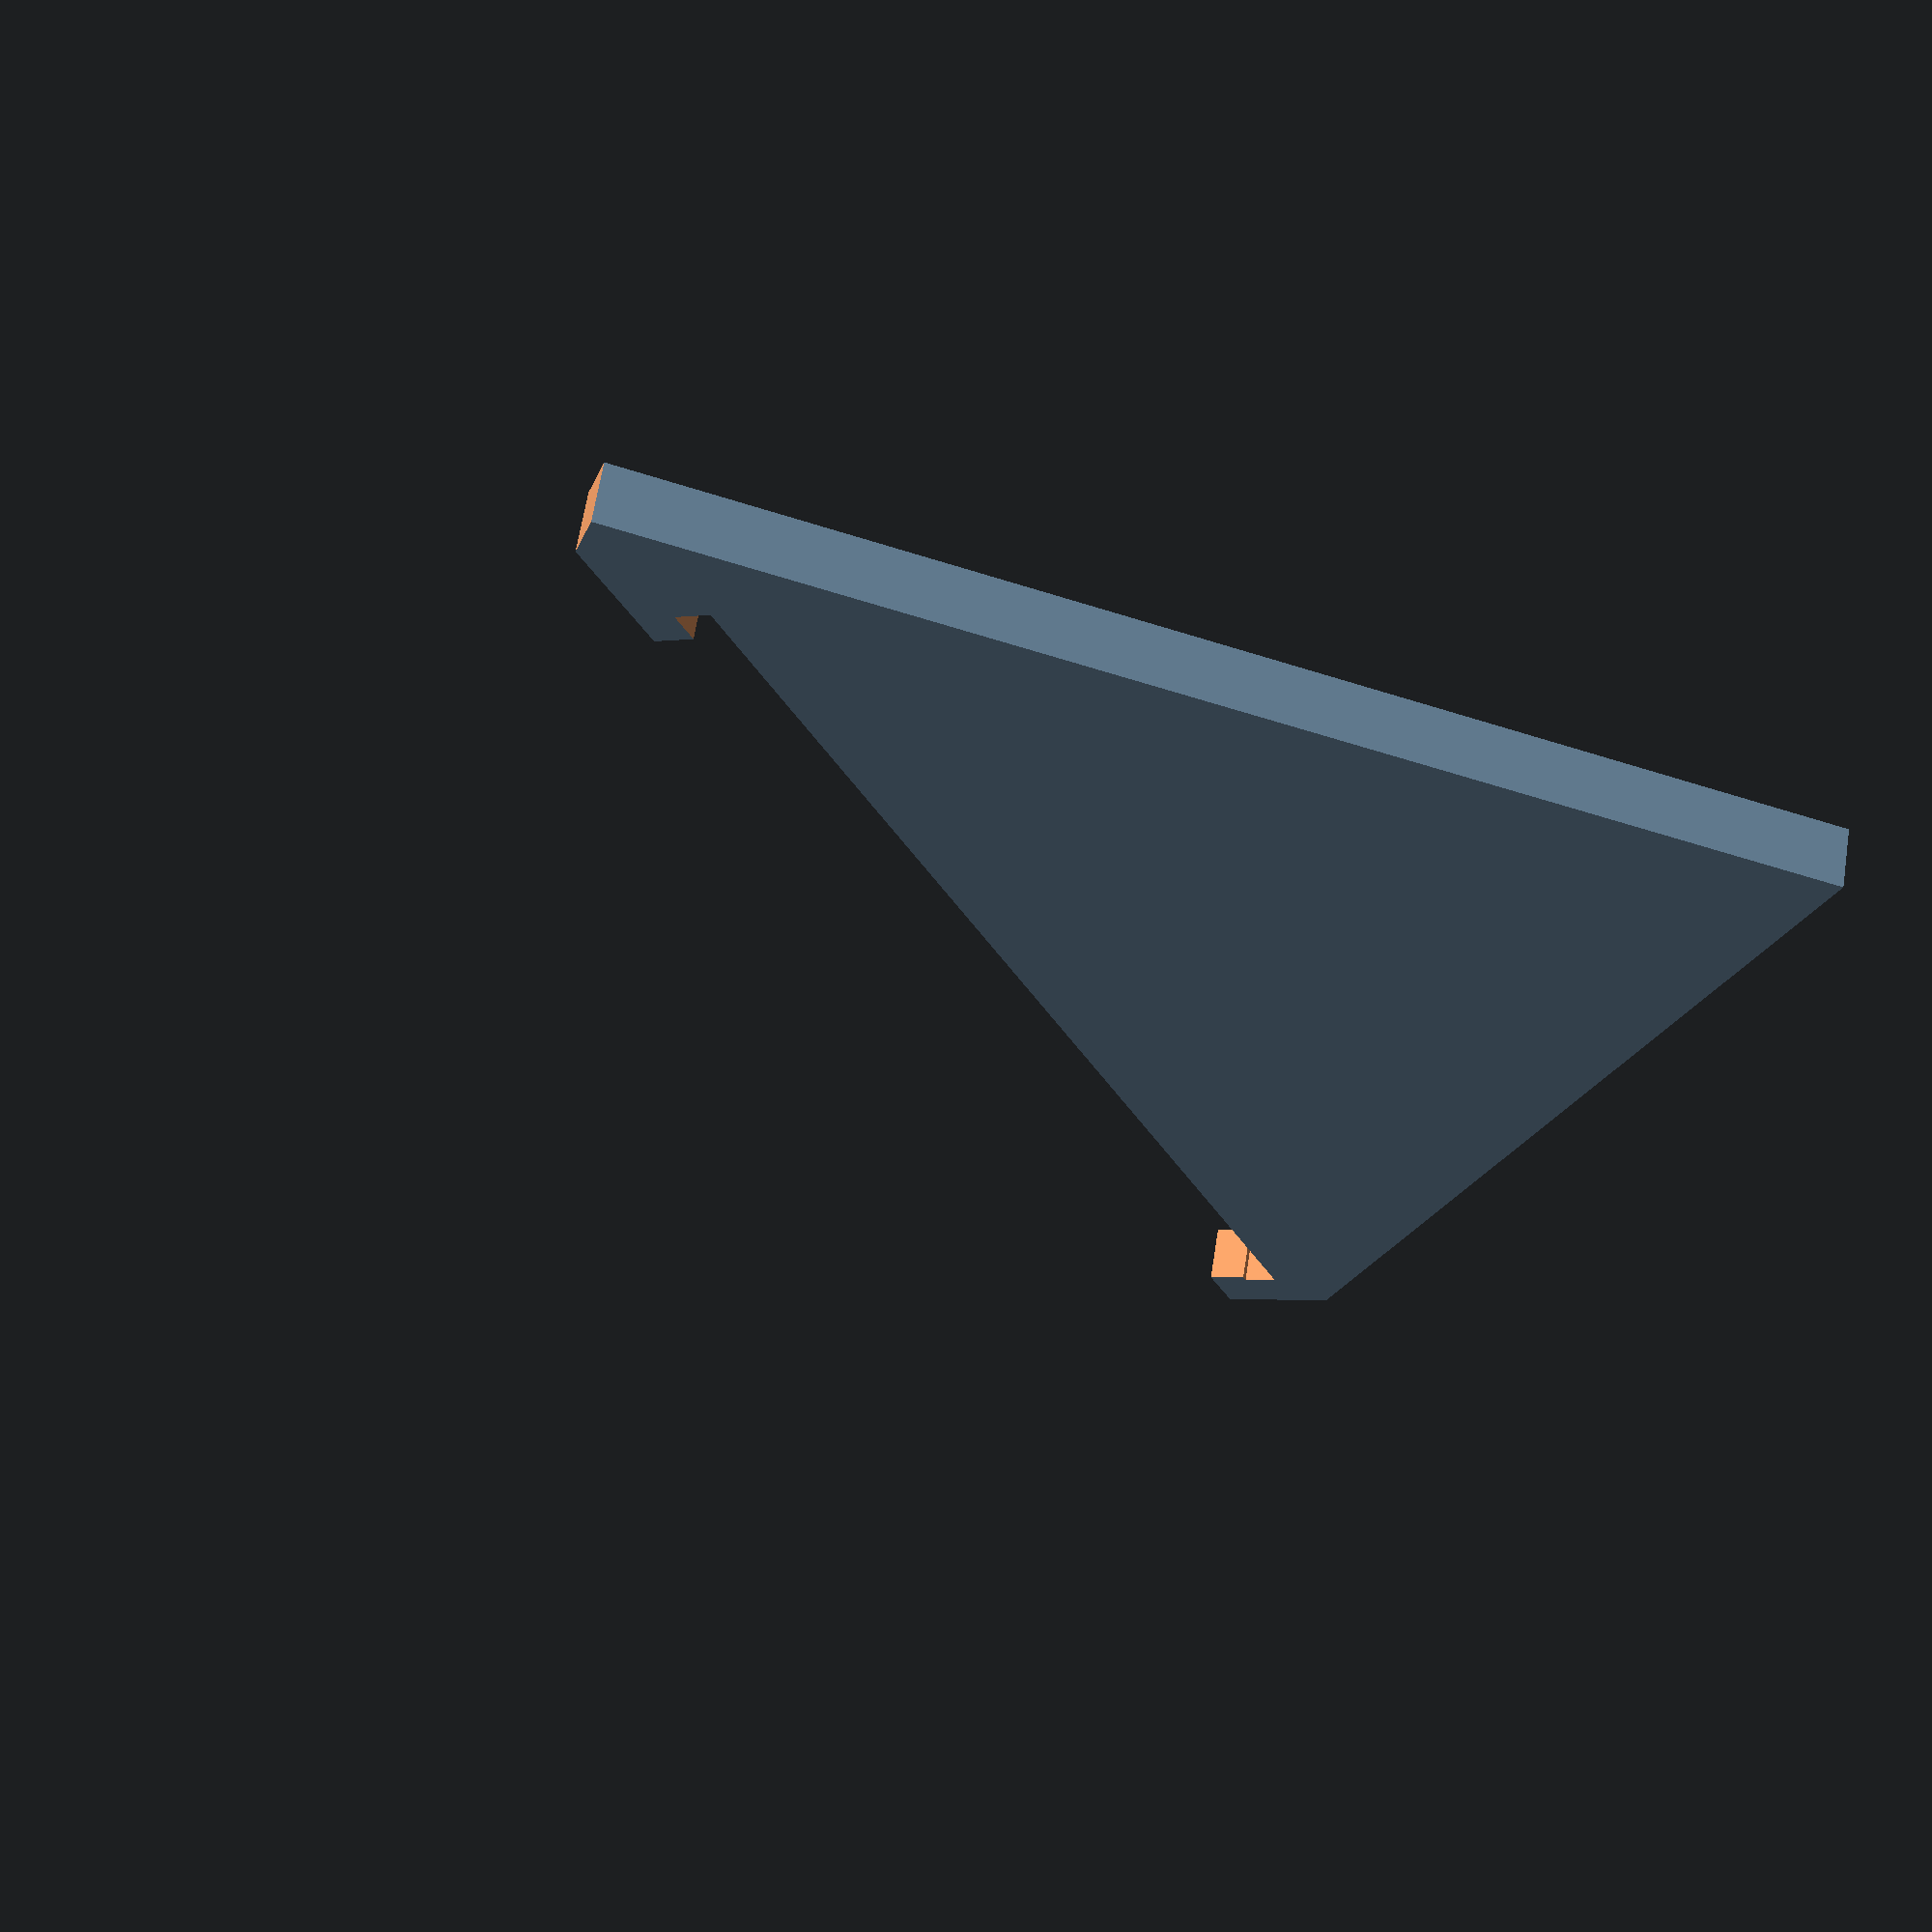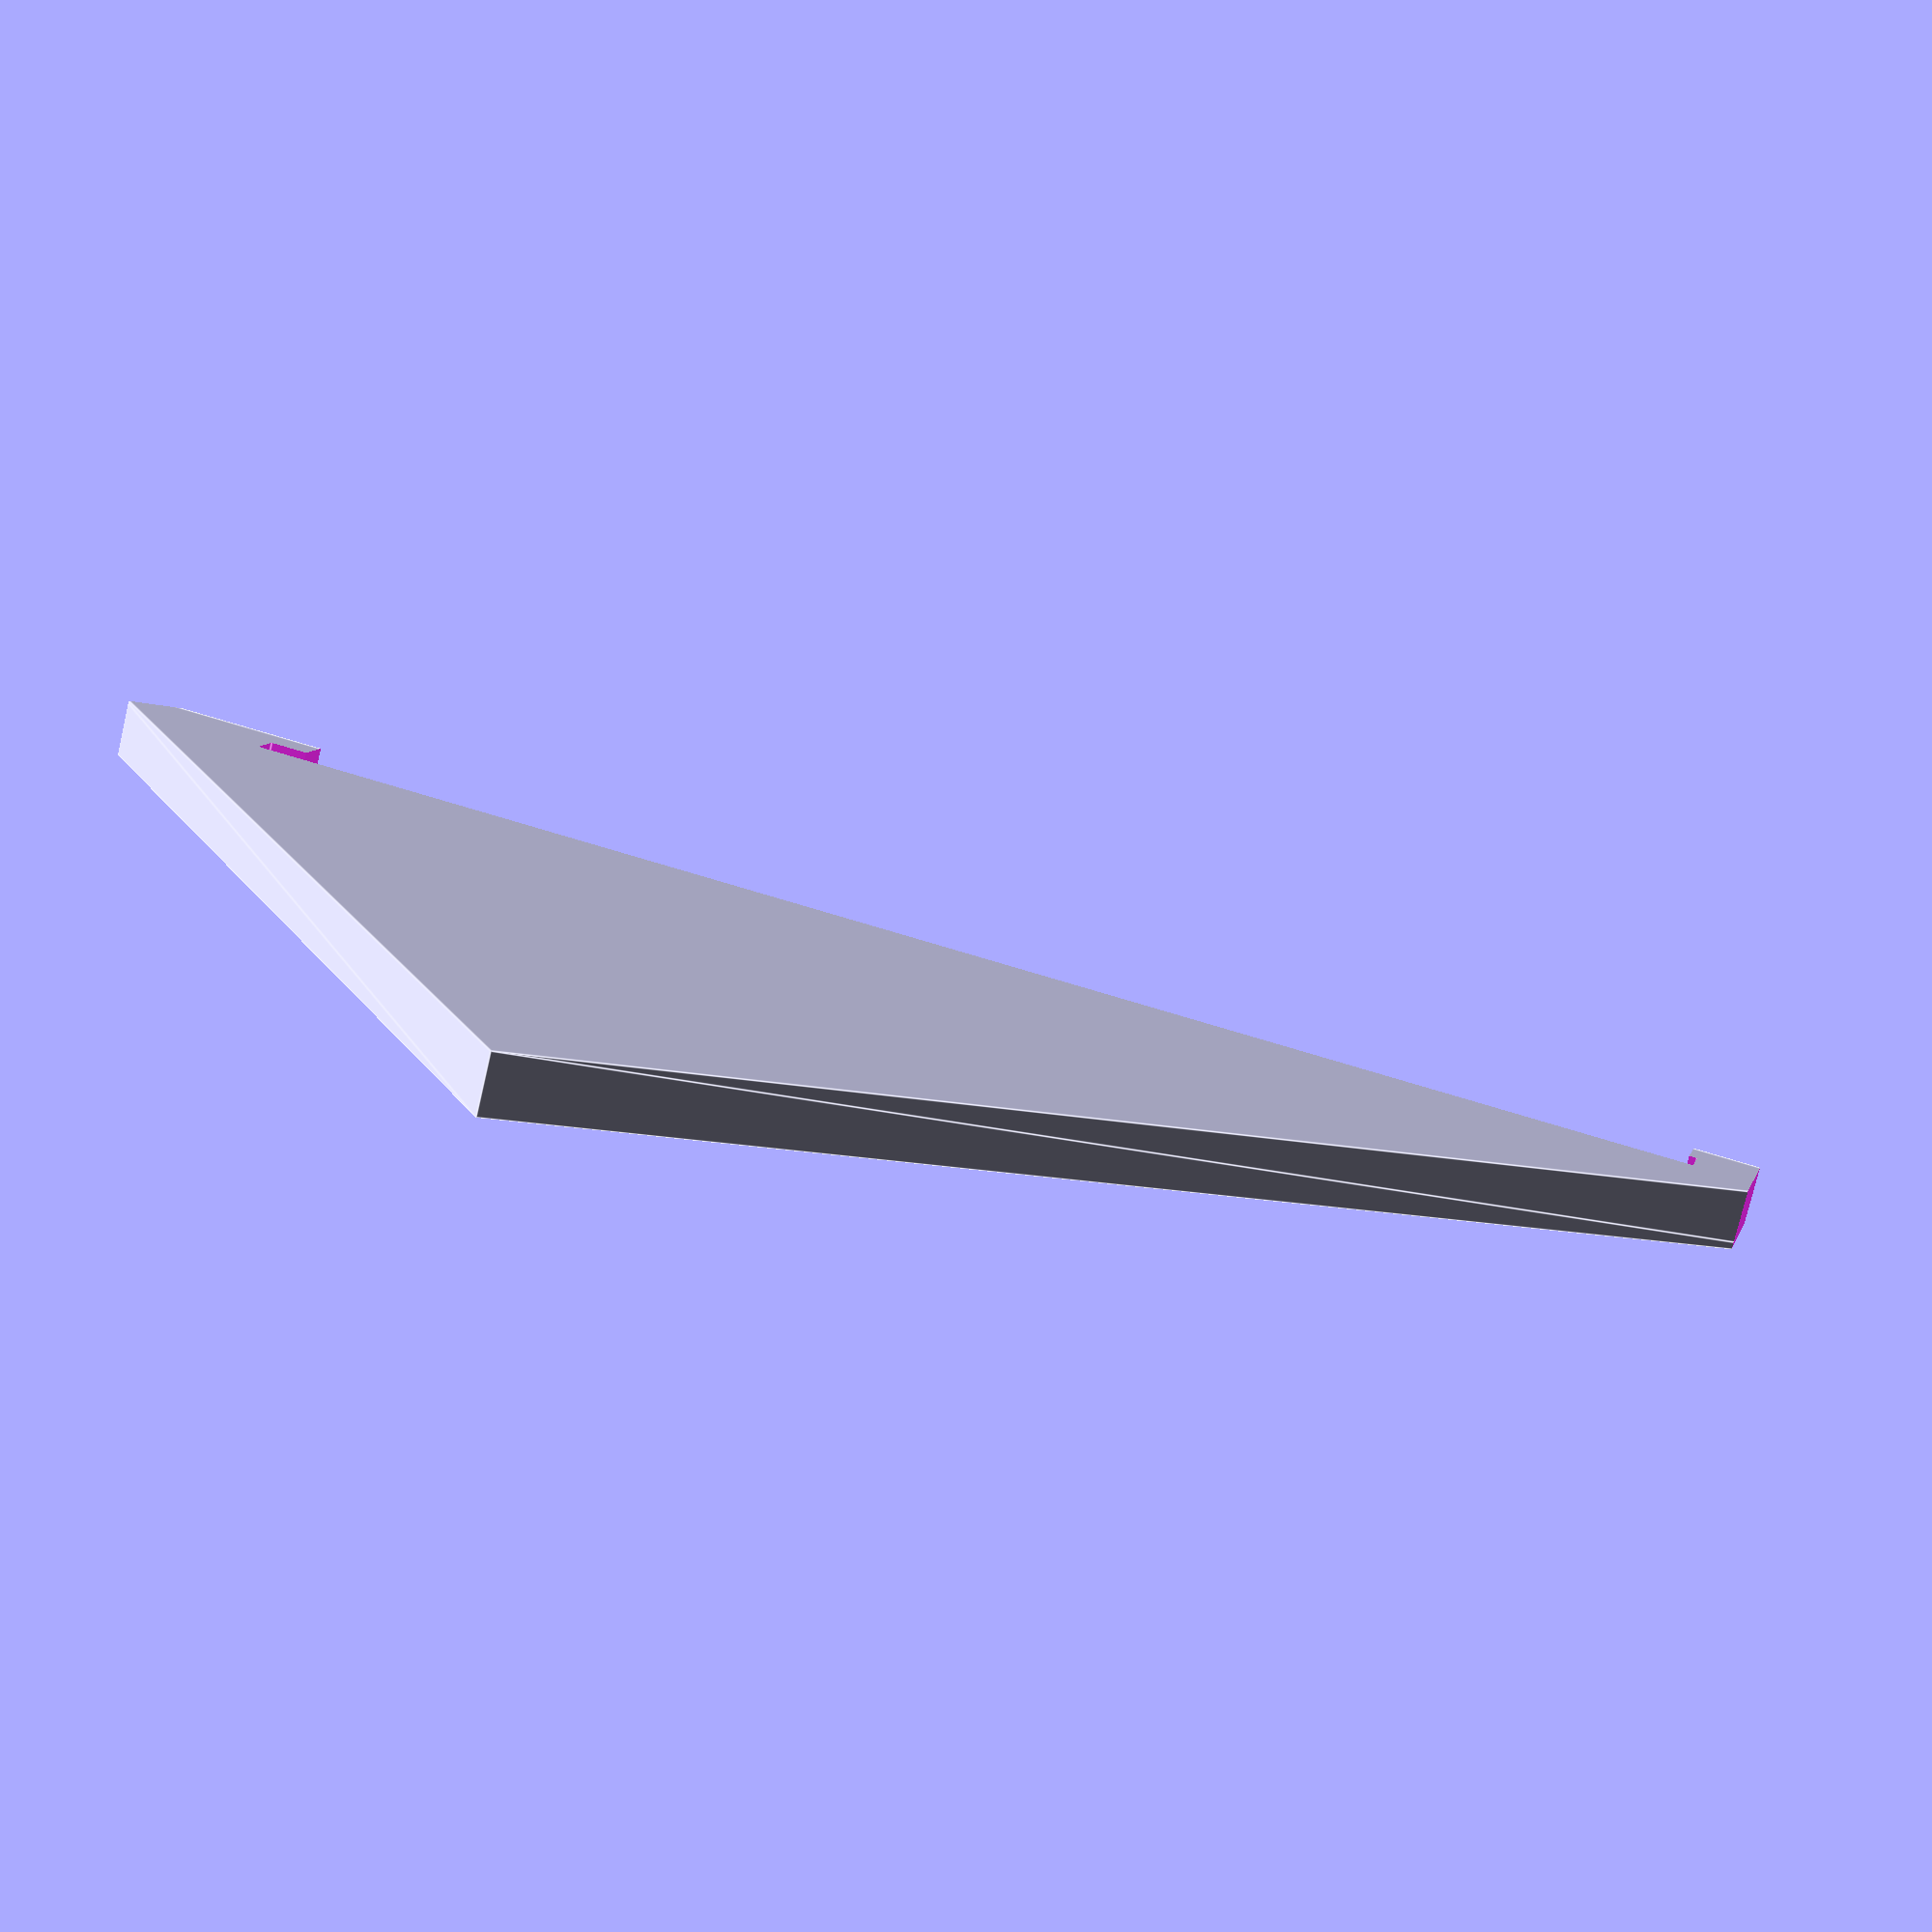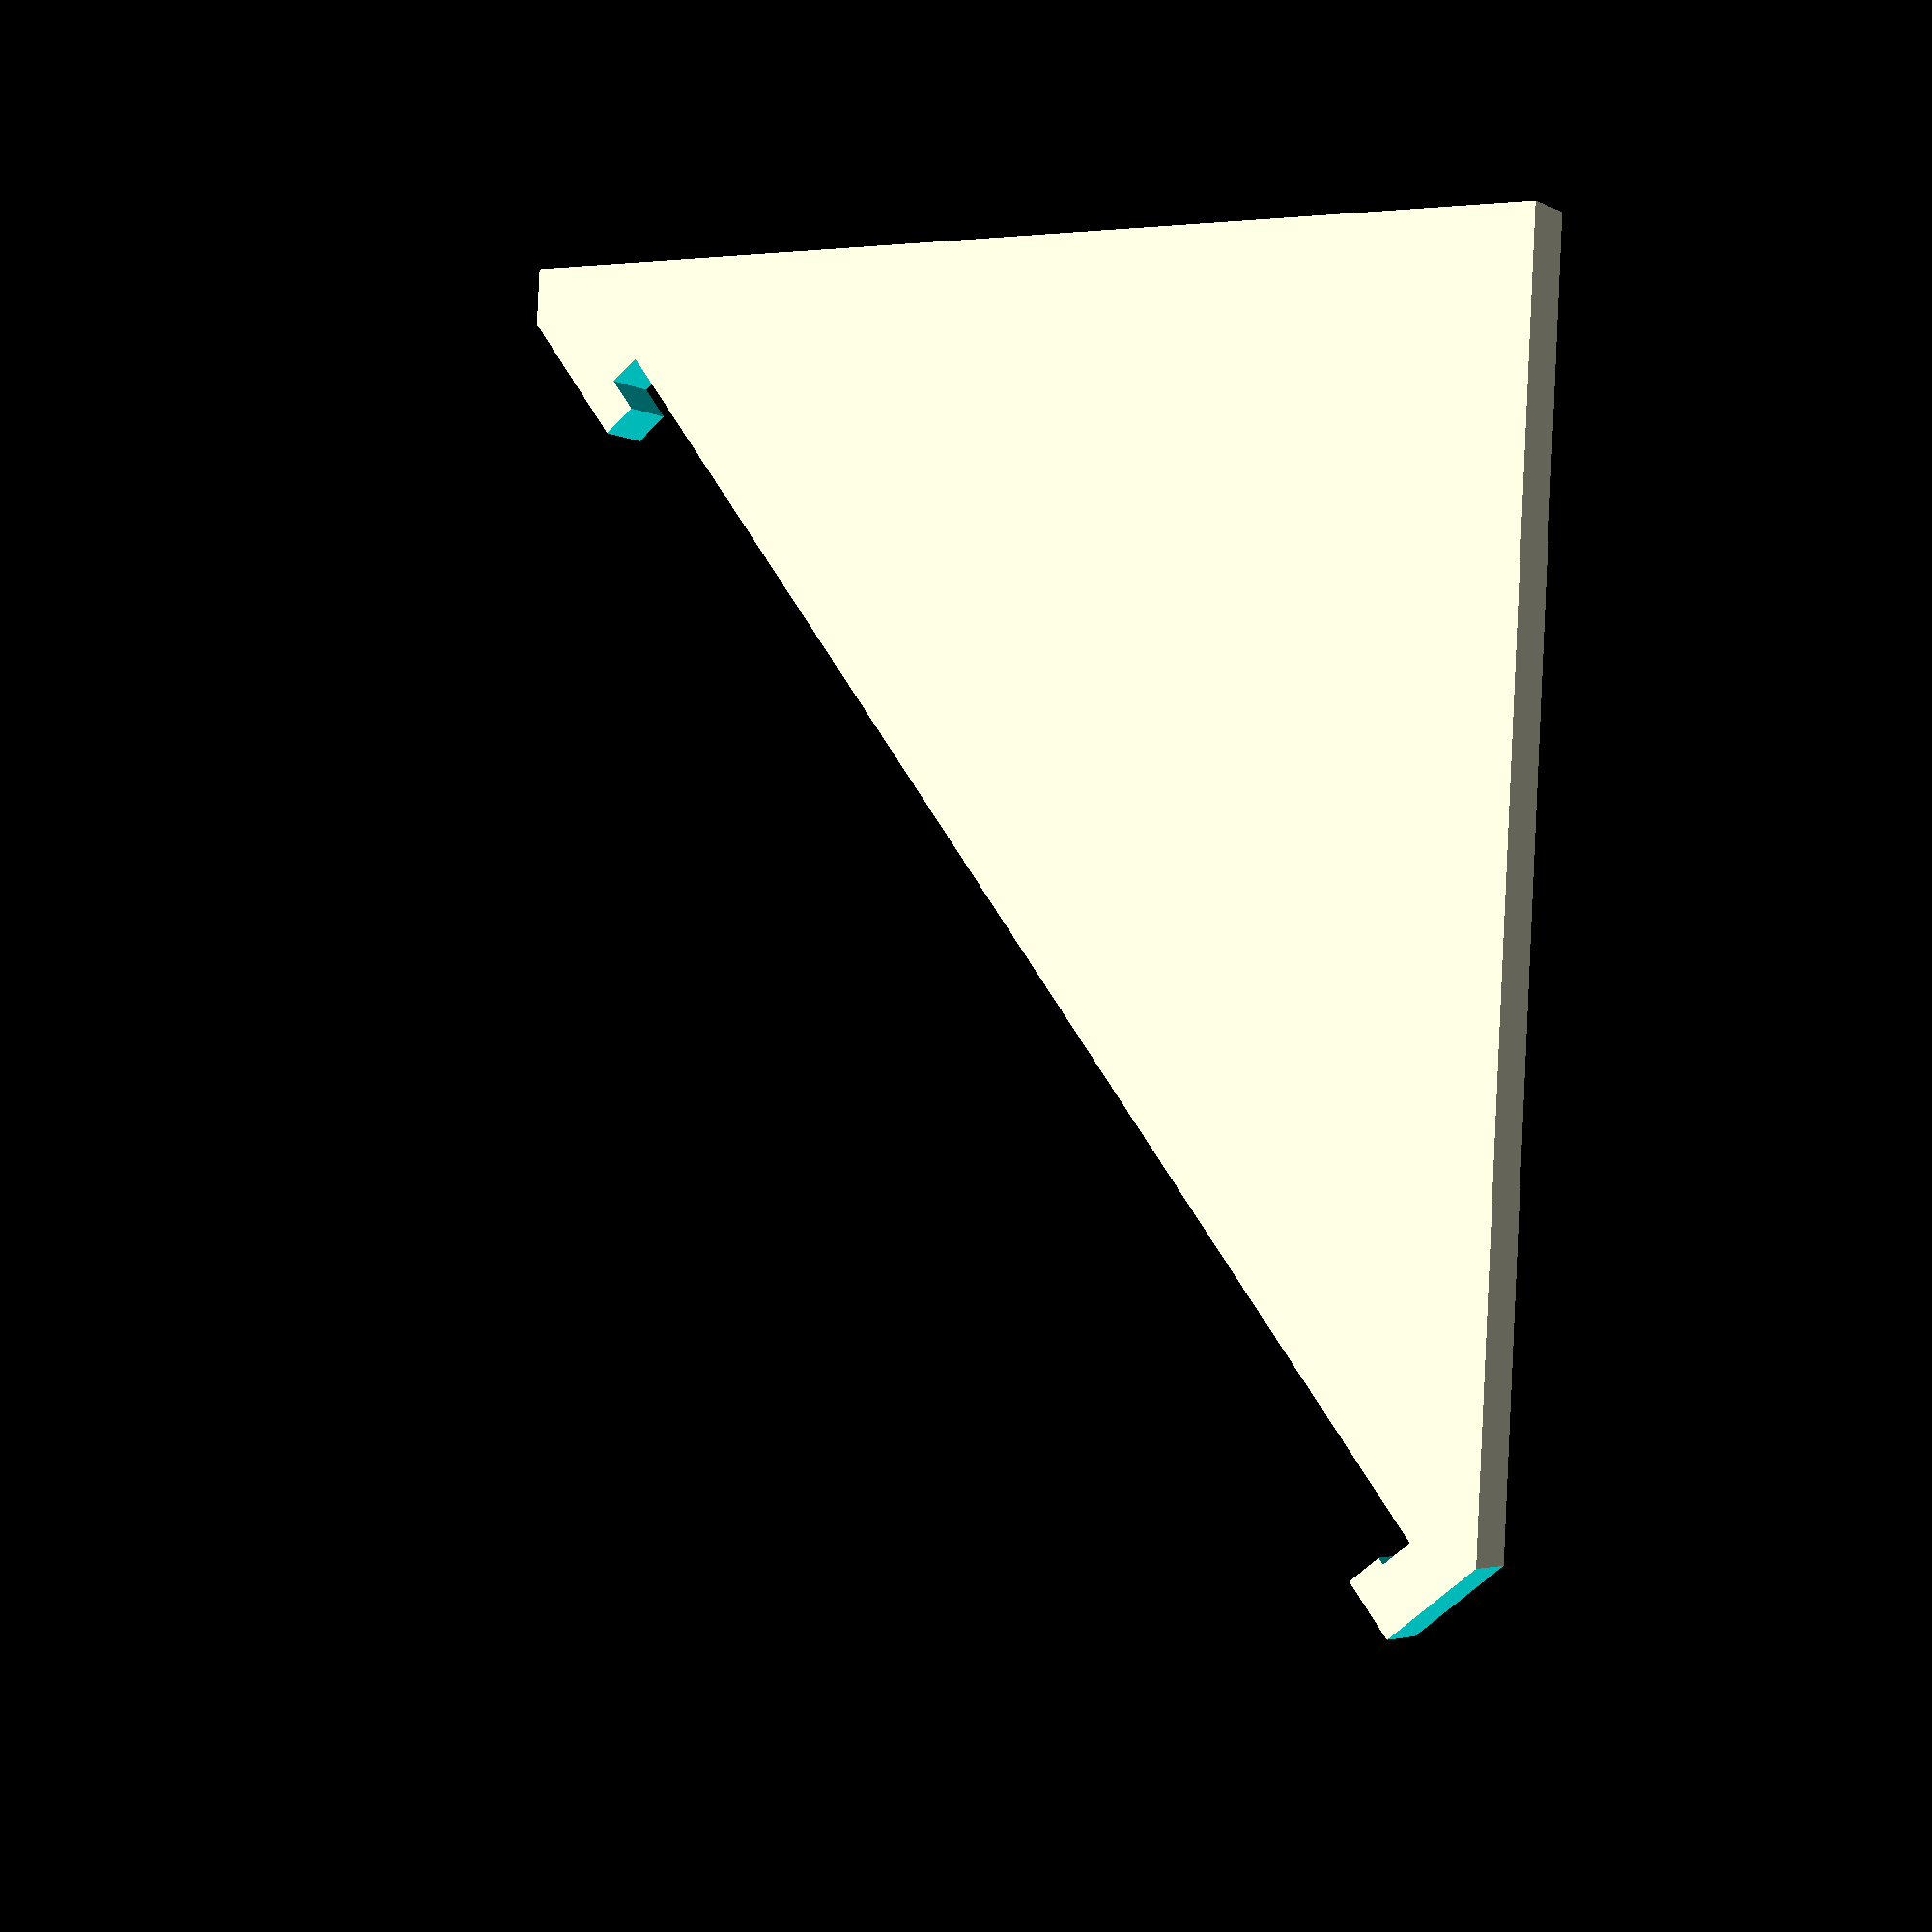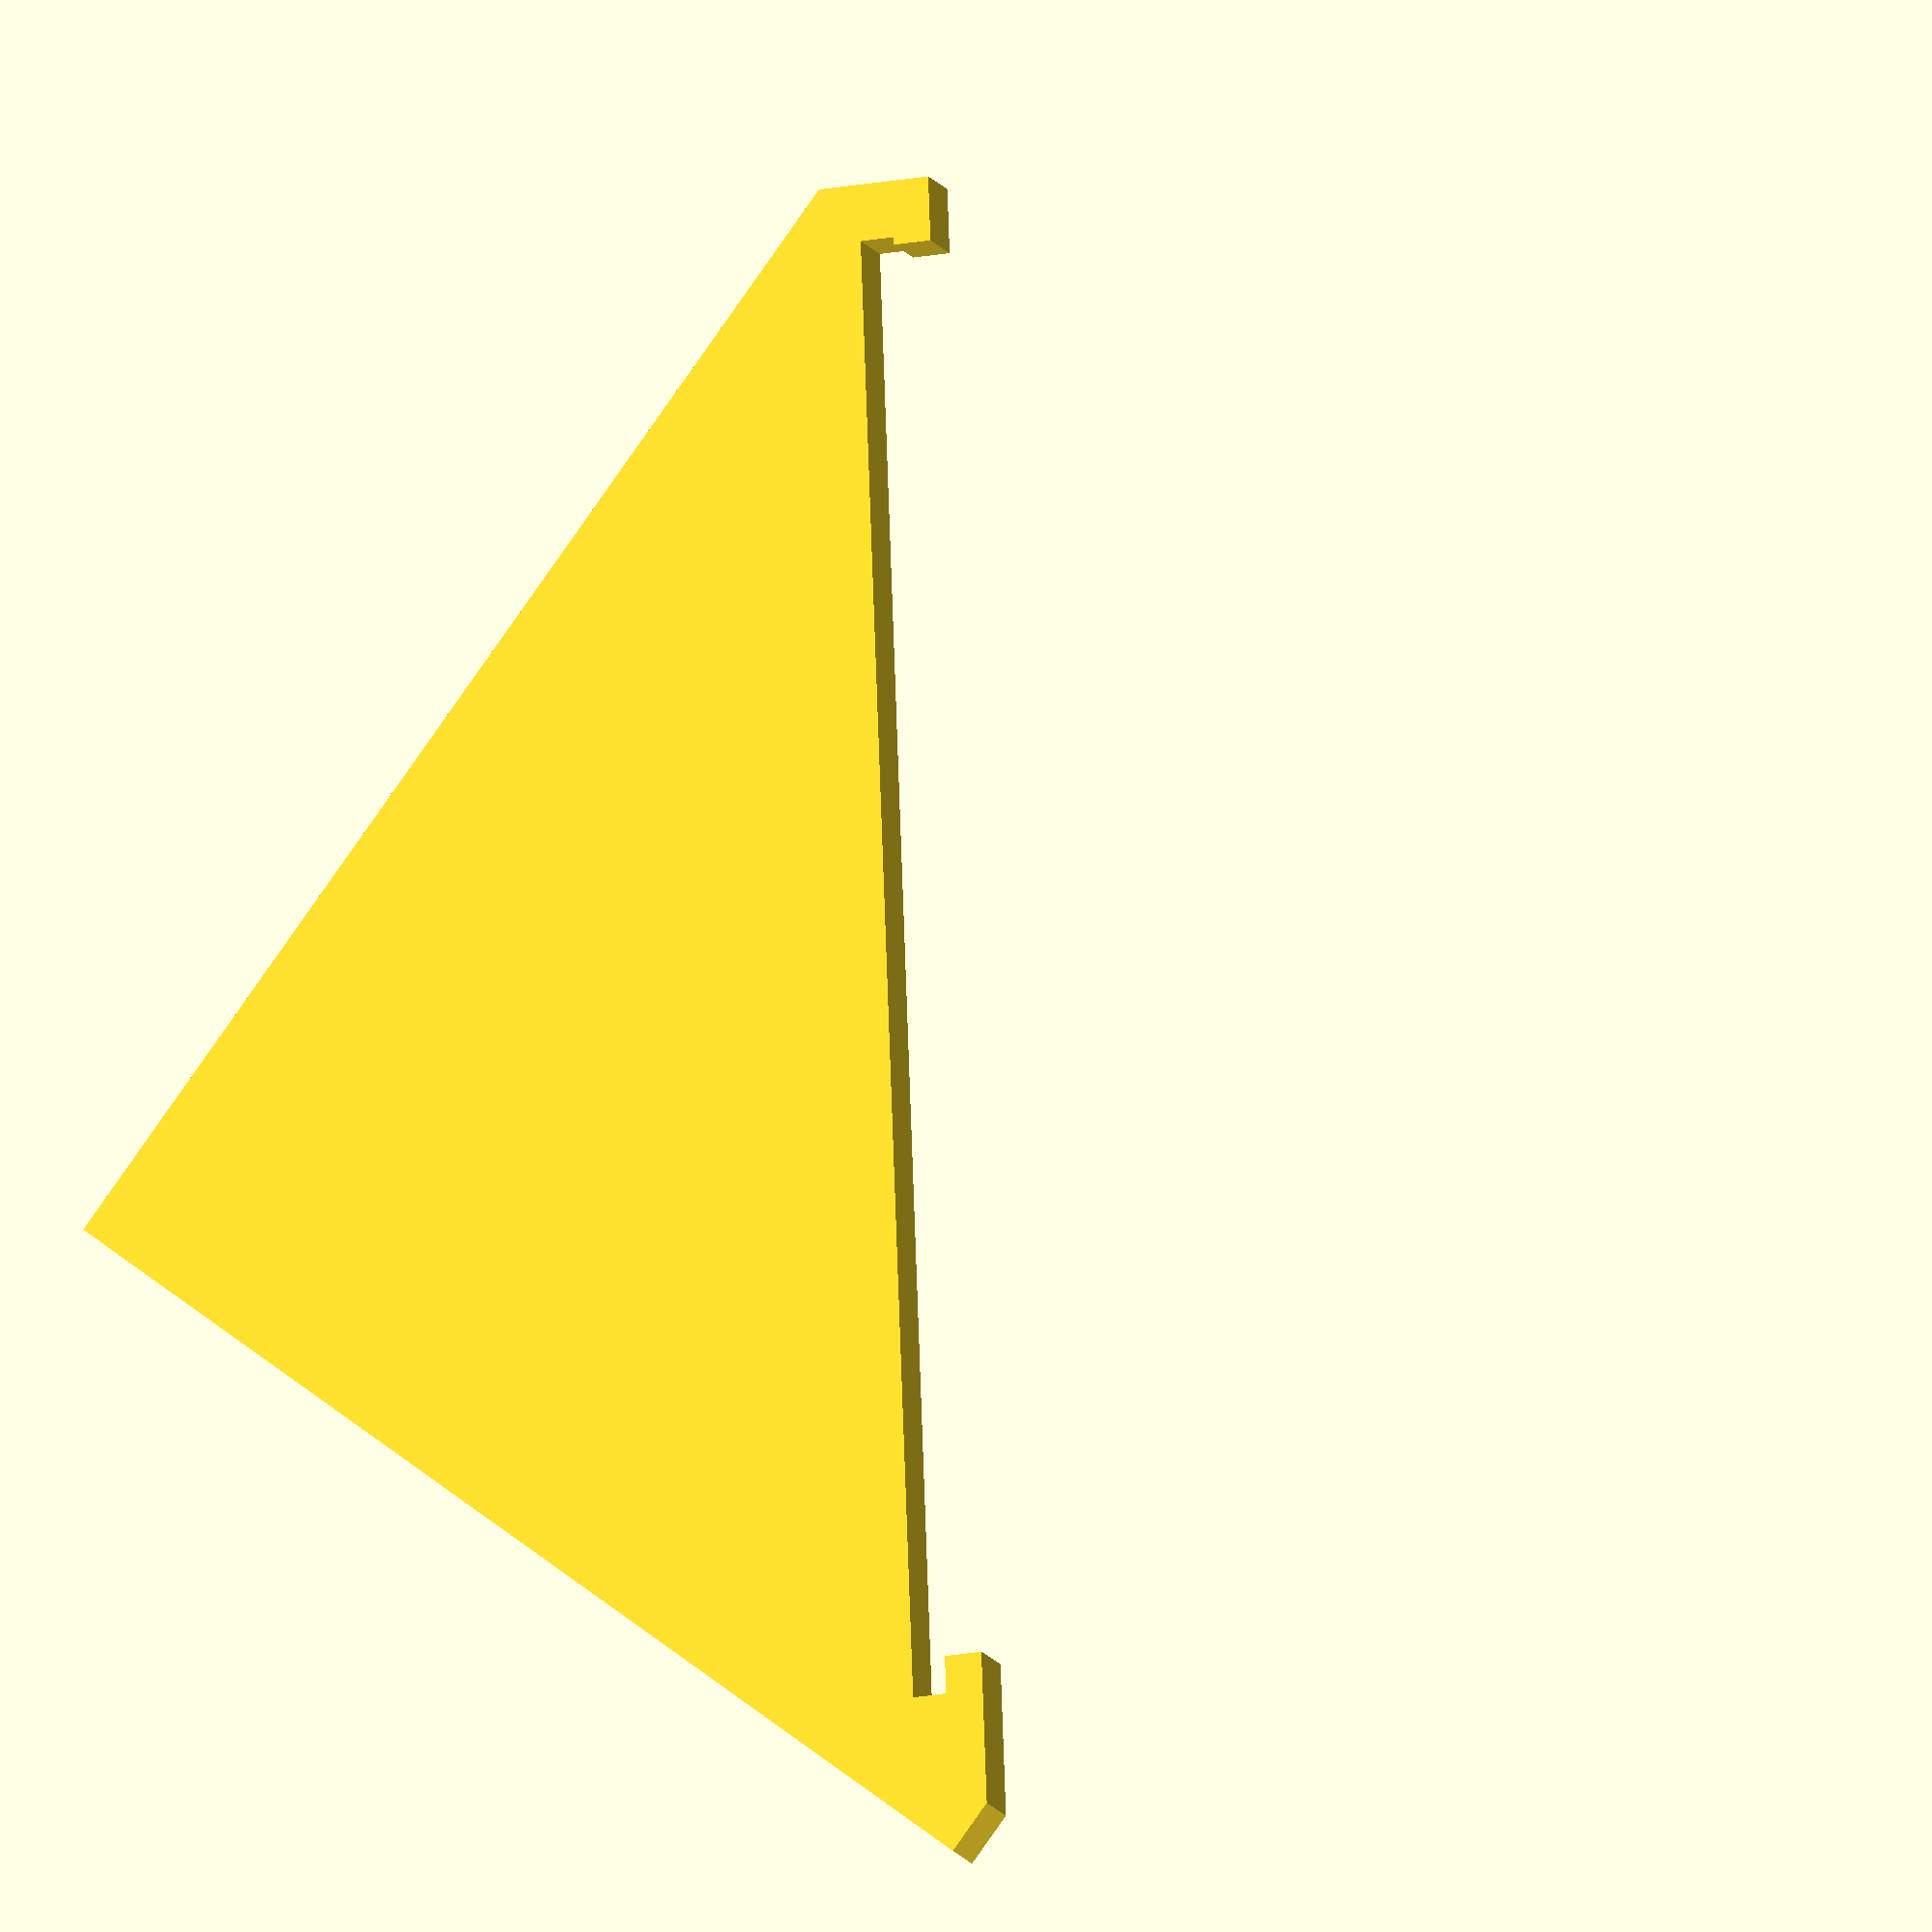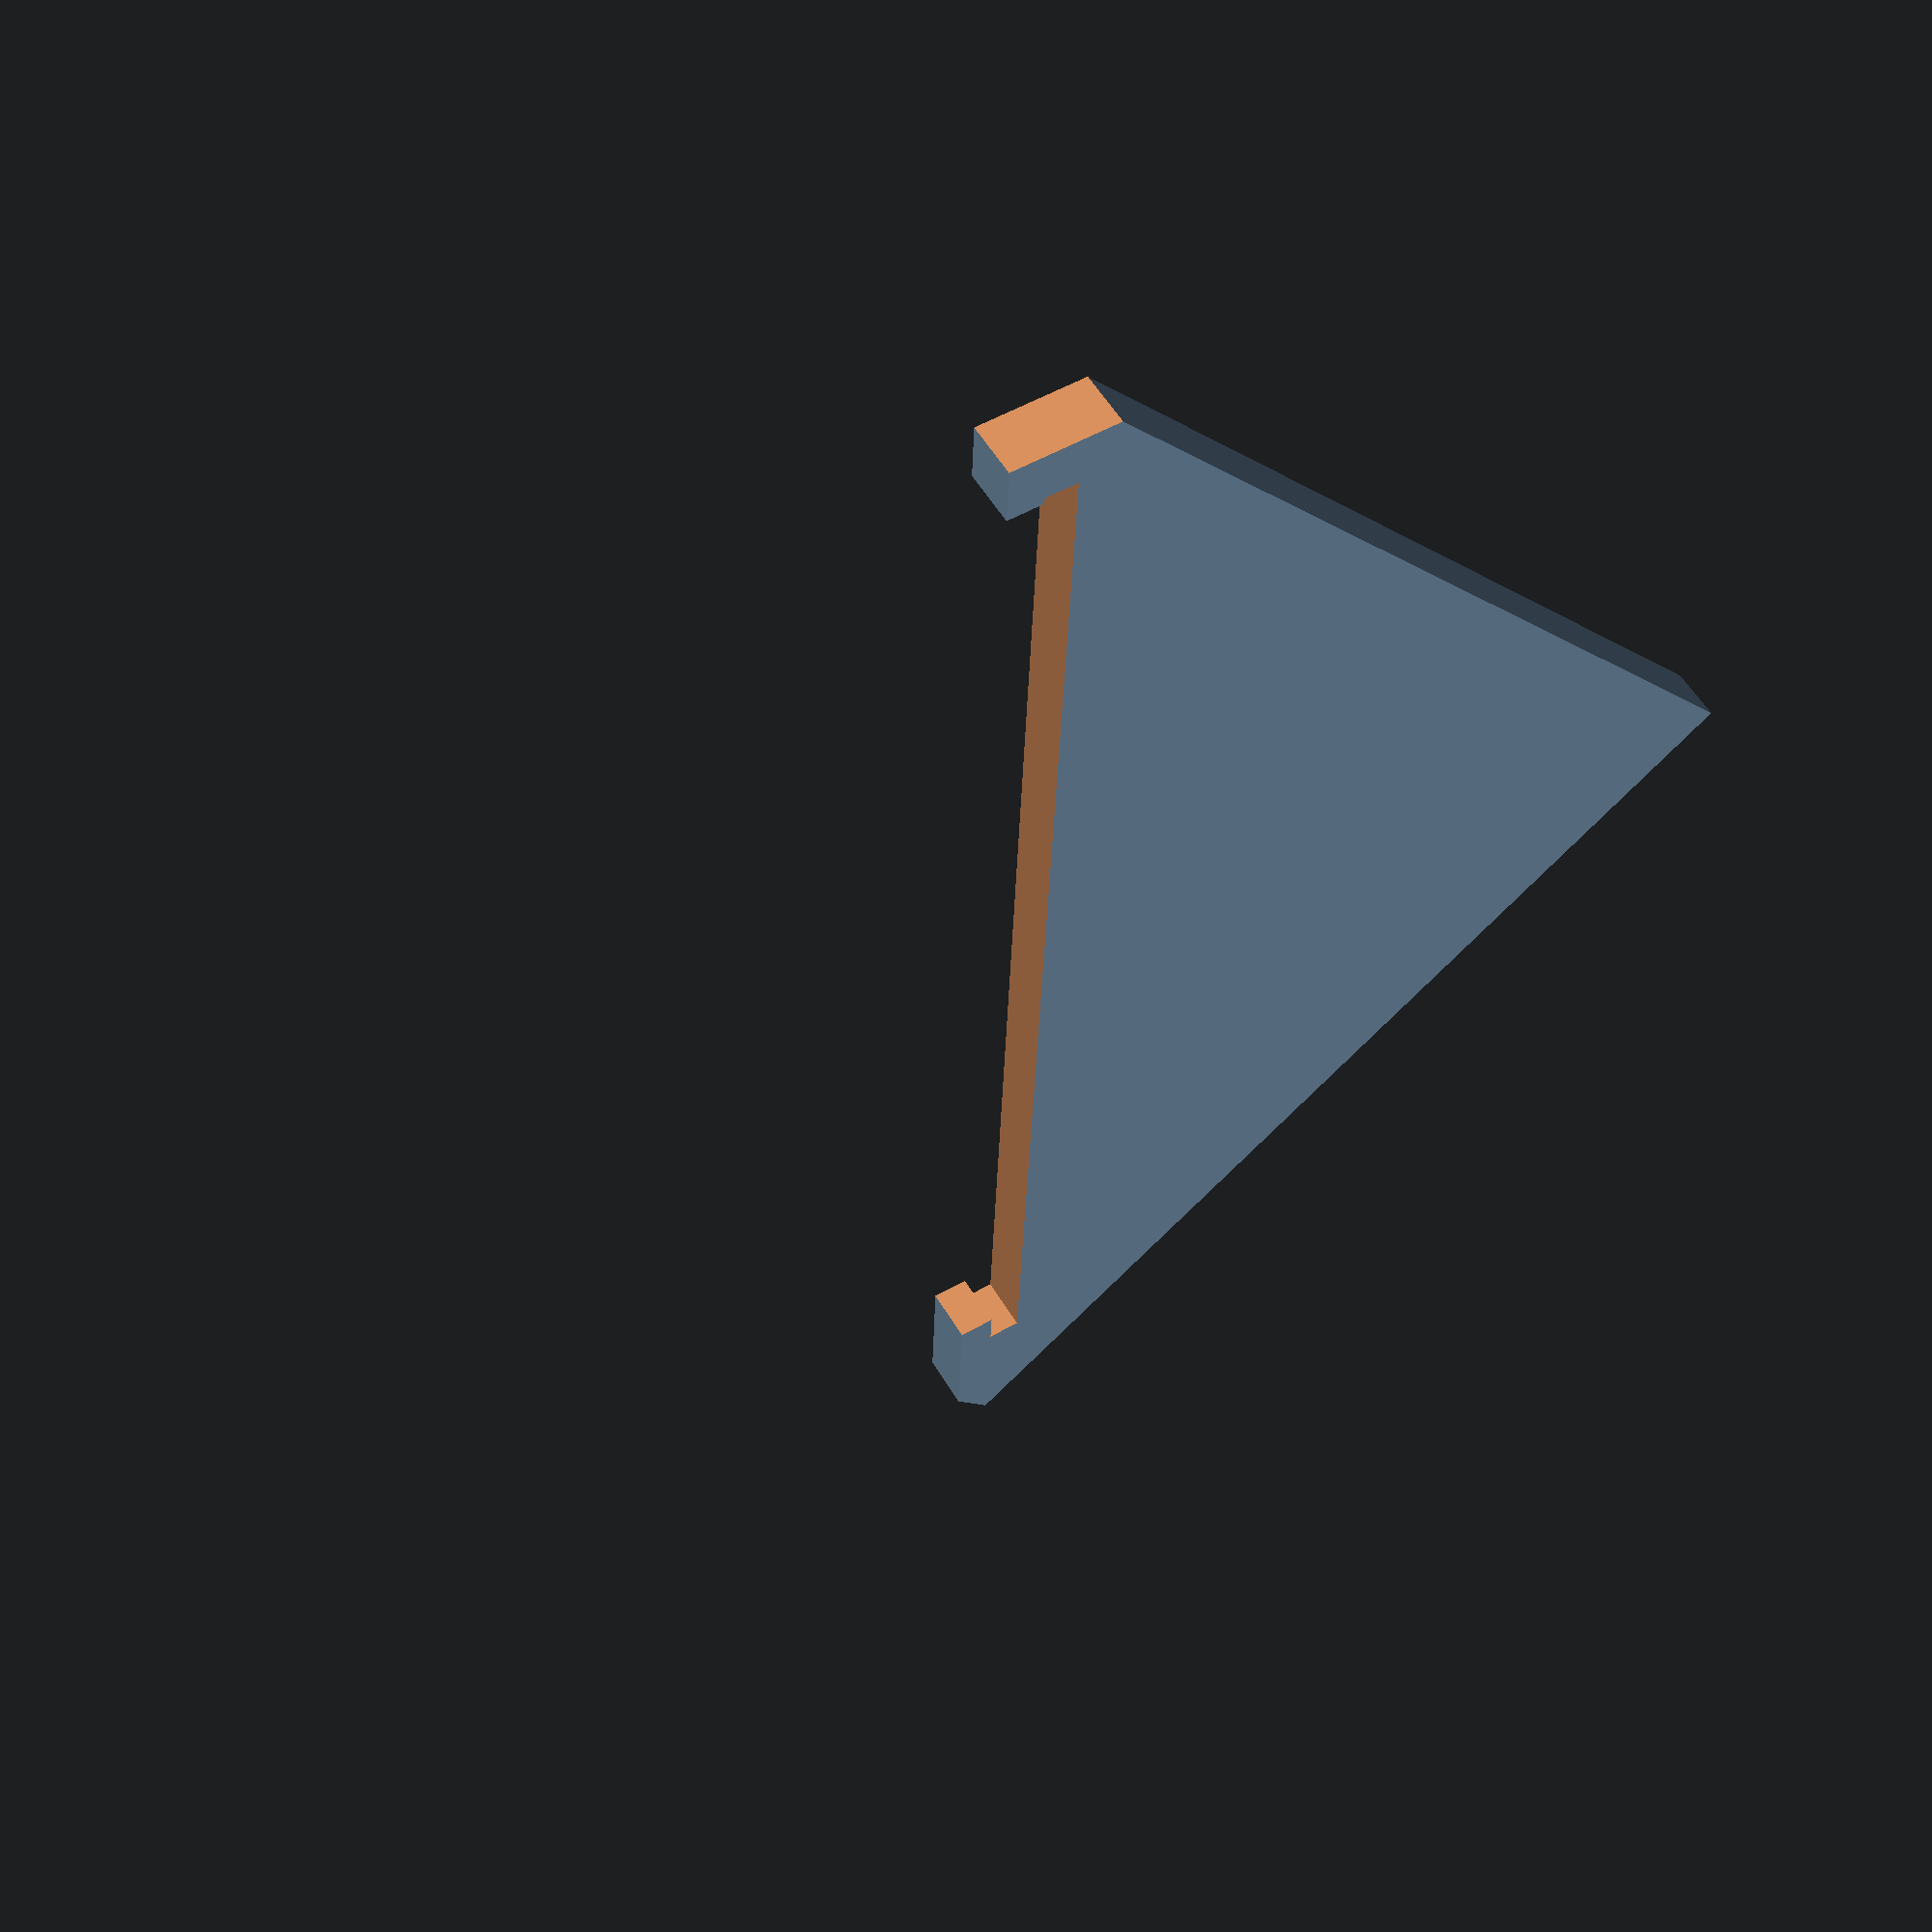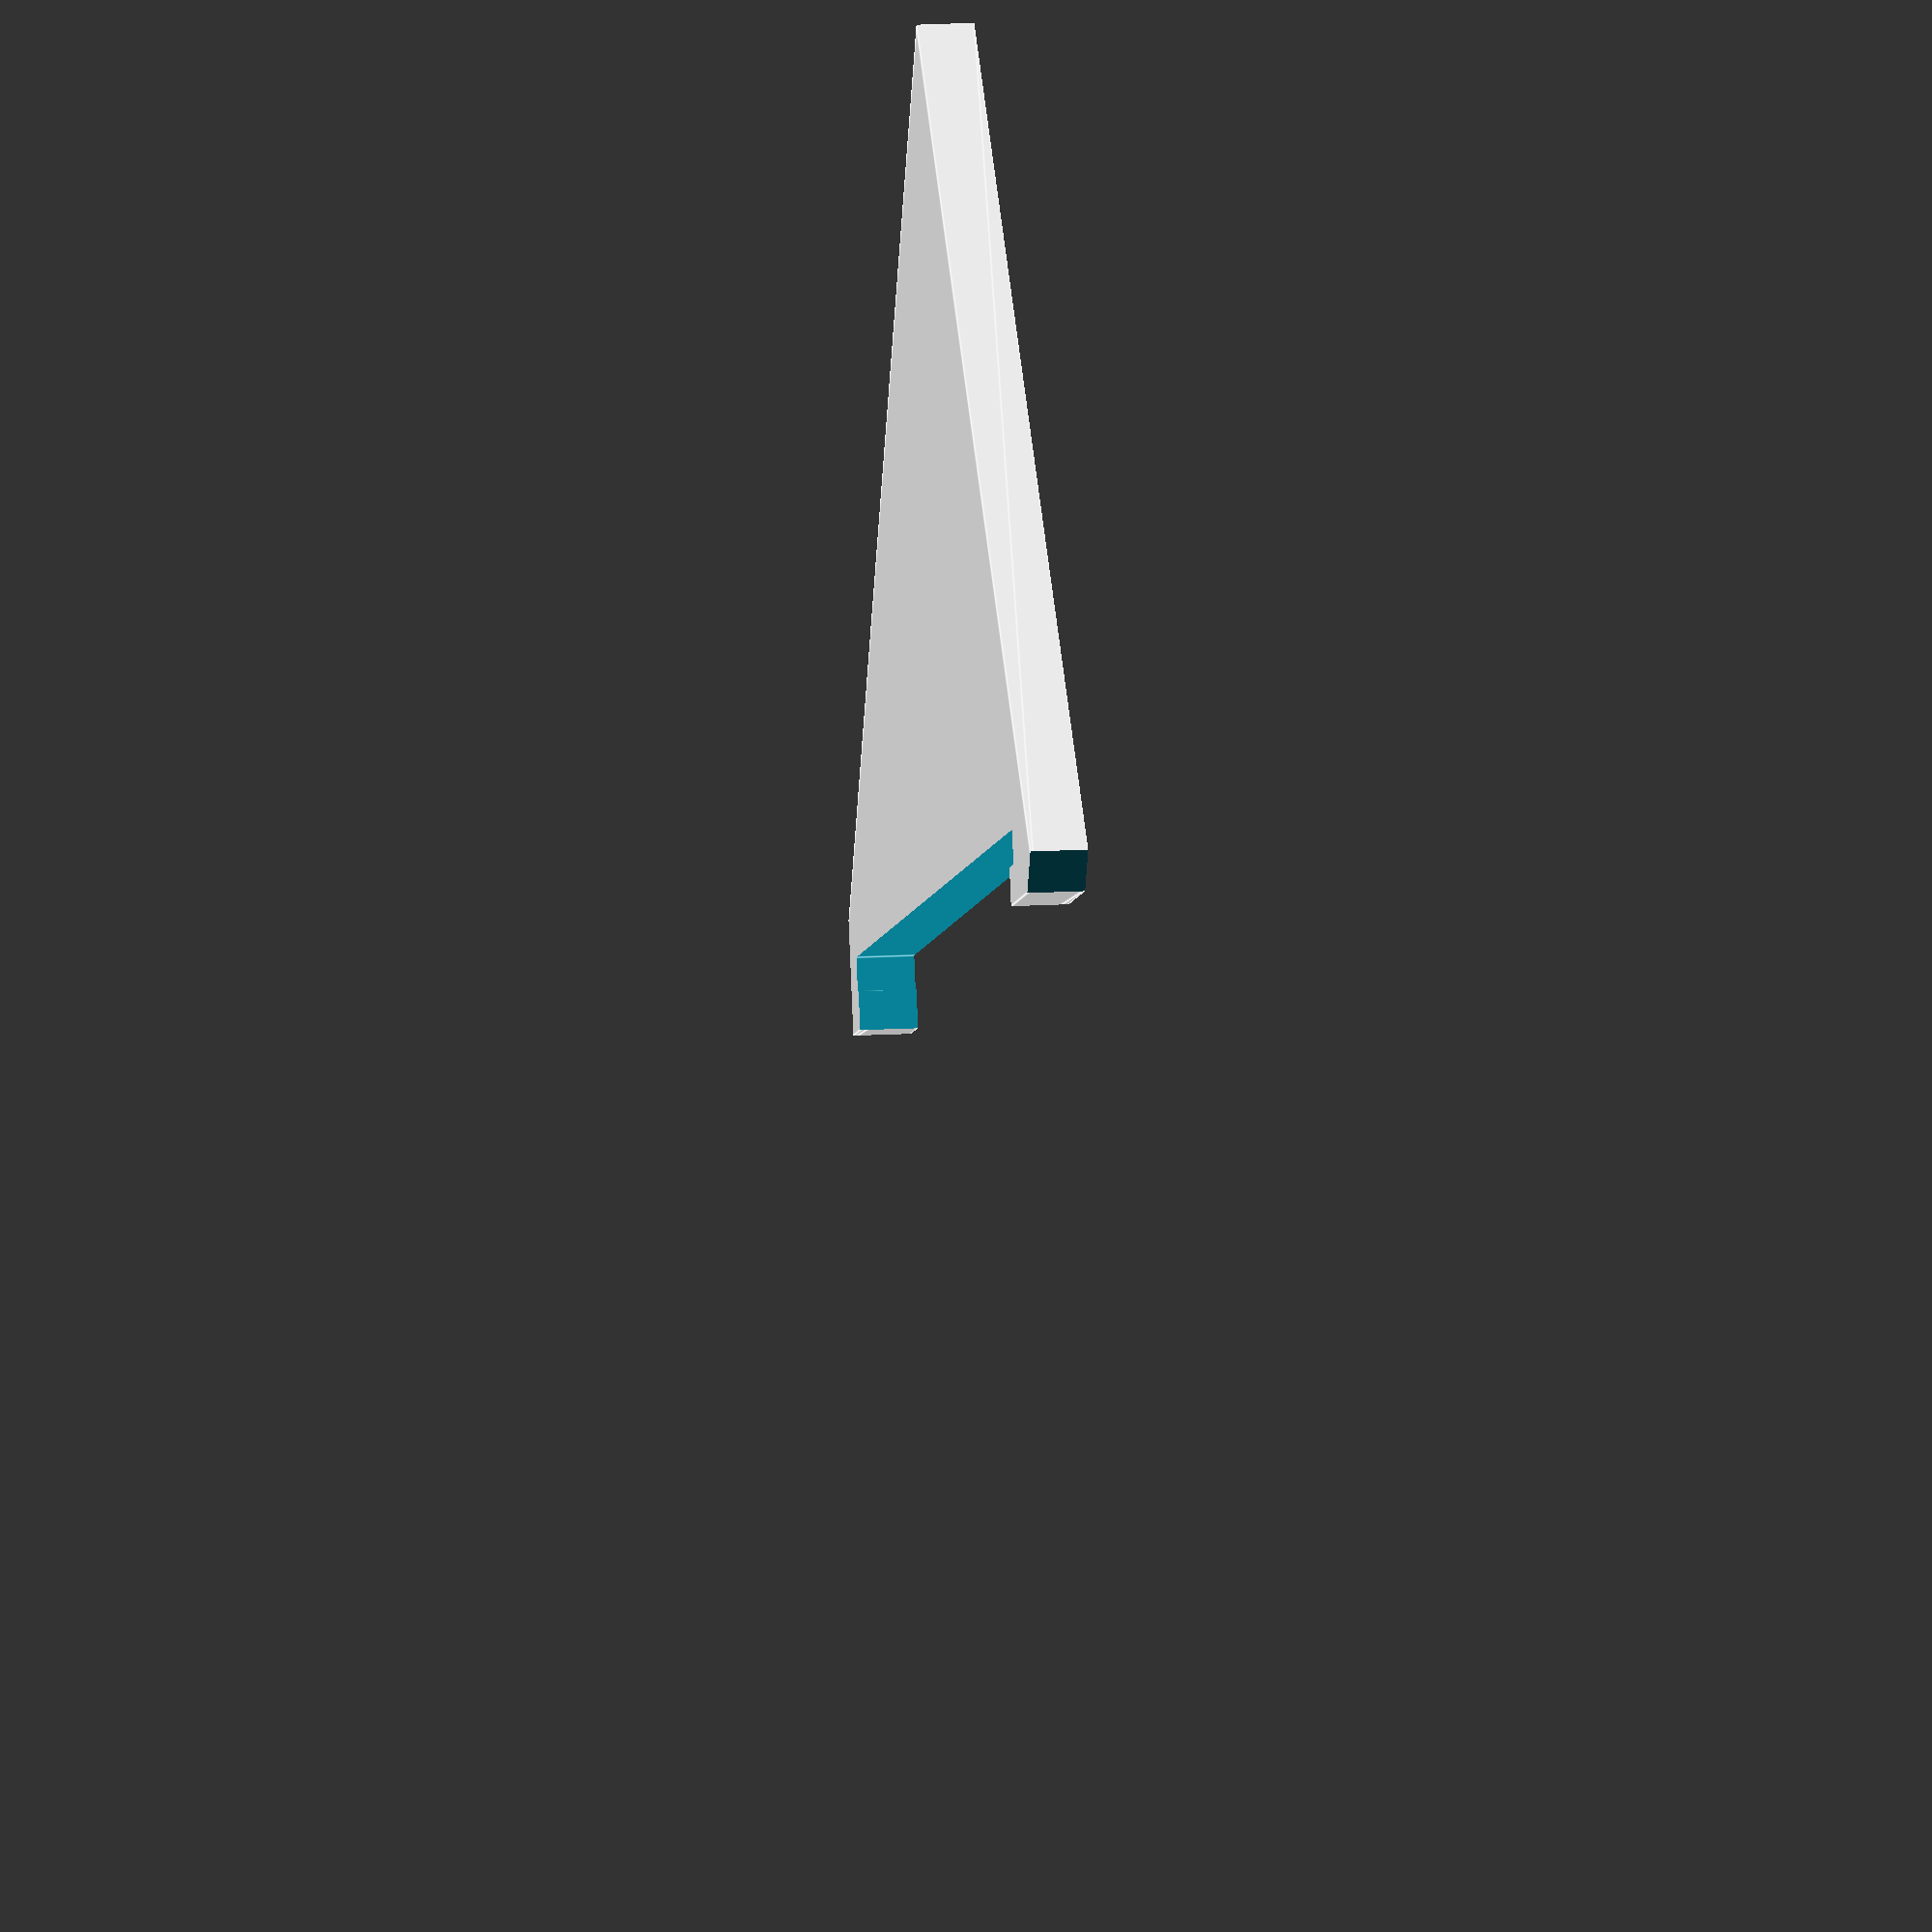
<openscad>
/* Support platine */

ANGLE=39.82;

PCB_WIDTH=77.5;
PCB_HEIGHT=72;
PCB_THICK=1.8;

ENTRETOISE_HEIGHT=75;
ENTRETOISE_WIDTH=ENTRETOISE_HEIGHT * tan(ANGLE);

module PCB(){
    cube([PCB_WIDTH, PCB_THICK, PCB_HEIGHT]);
}

module PCB_hole(){
    cube([PCB_WIDTH - 2.4, 6, PCB_HEIGHT]);
}

module entretoise()
{
    path = [
        [0, 0],
        [ENTRETOISE_WIDTH, 0],
        [ENTRETOISE_WIDTH, ENTRETOISE_HEIGHT]
    ];


    difference()
    {
        linear_extrude(height=3)
        {
            polygon(path);
        }

        union()
        {
            rotate([0,0,90-ANGLE]) translate([10, -PCB_THICK-2,-1]) PCB();
            rotate([0, 0, 90-ANGLE]) translate([12, -PCB_THICK-1, -1]) PCB_hole();
        }
        
        rotate([0,0,90-ANGLE]) translate([10 + PCB_WIDTH+3, -10, -1]) cube([10, 20, 5]);
        translate([0,-.1,-.1]) cube([ENTRETOISE_WIDTH - 60, 6.1, 3.2]);
    }
}

entretoise();

//translate([0,0,50]) entretoise();
//rotate([0,0,90-ANGLE]) translate([10, -PCB_THICK-2,-10]) color("red") PCB();








</openscad>
<views>
elev=114.3 azim=342.6 roll=350.9 proj=p view=wireframe
elev=77.2 azim=65.4 roll=346.7 proj=p view=edges
elev=3.7 azim=176.8 roll=212.1 proj=p view=solid
elev=193.5 azim=142.3 roll=340.8 proj=o view=solid
elev=122.4 azim=142.0 roll=211.0 proj=p view=solid
elev=163.1 azim=28.5 roll=96.4 proj=o view=edges
</views>
